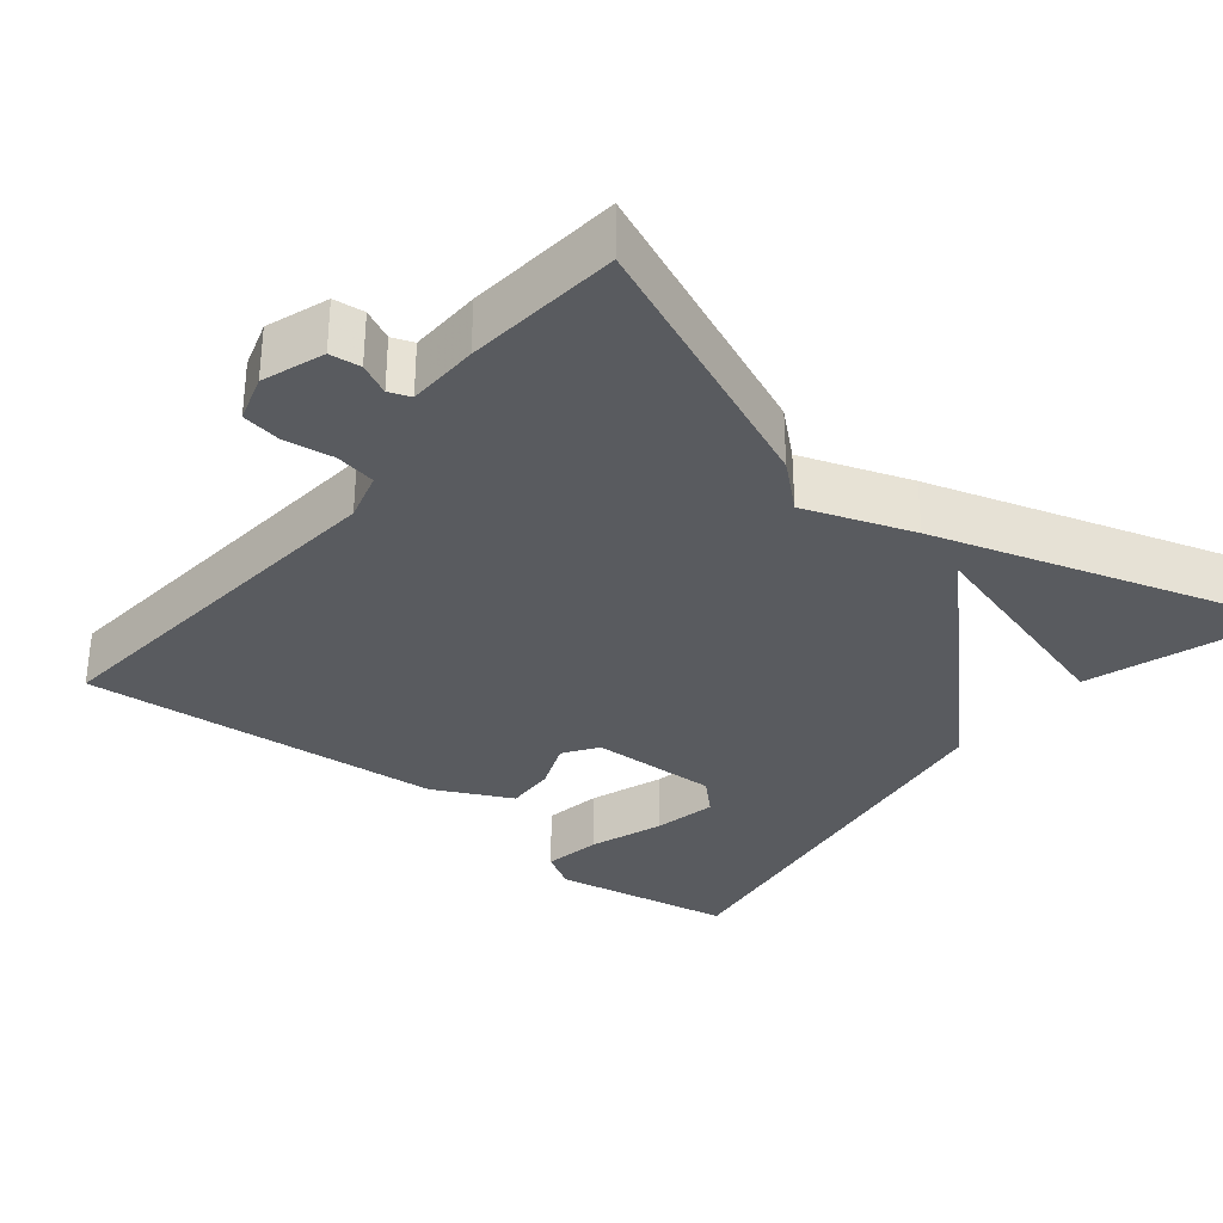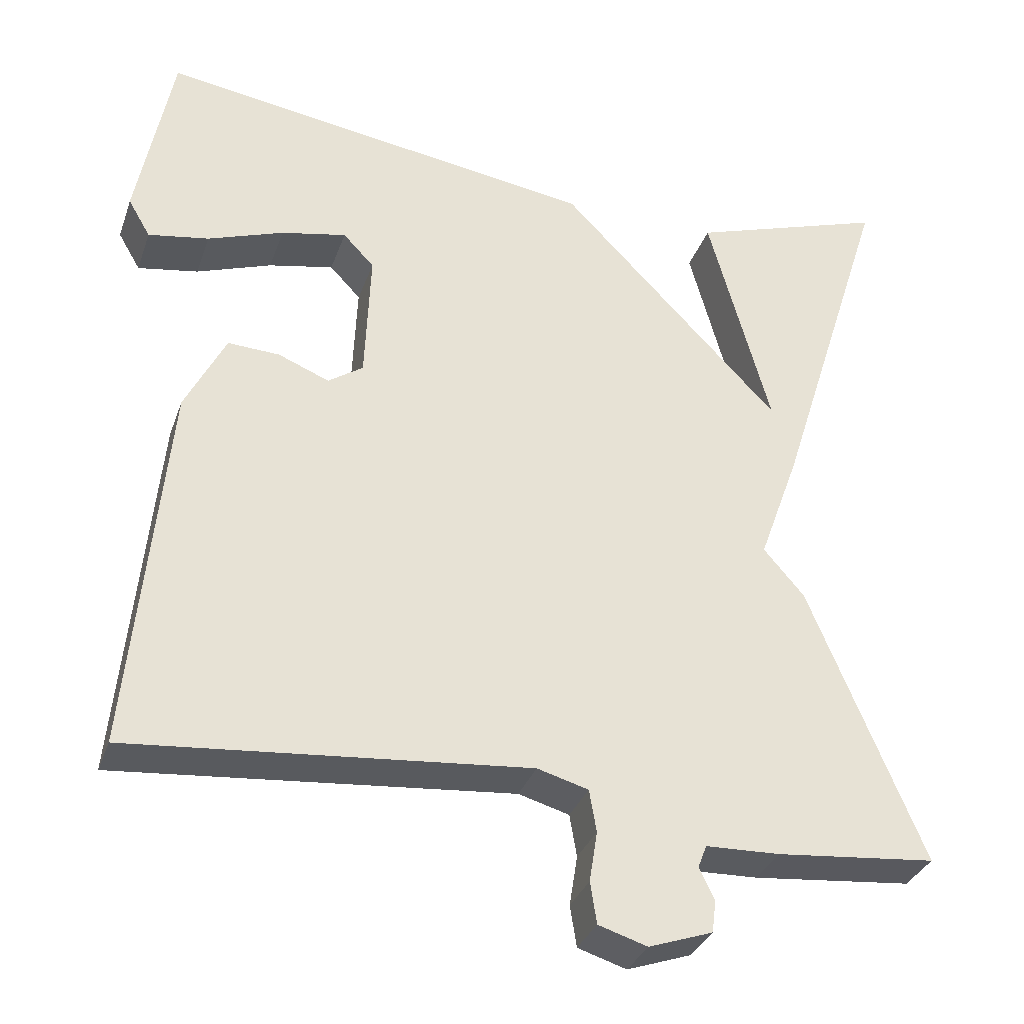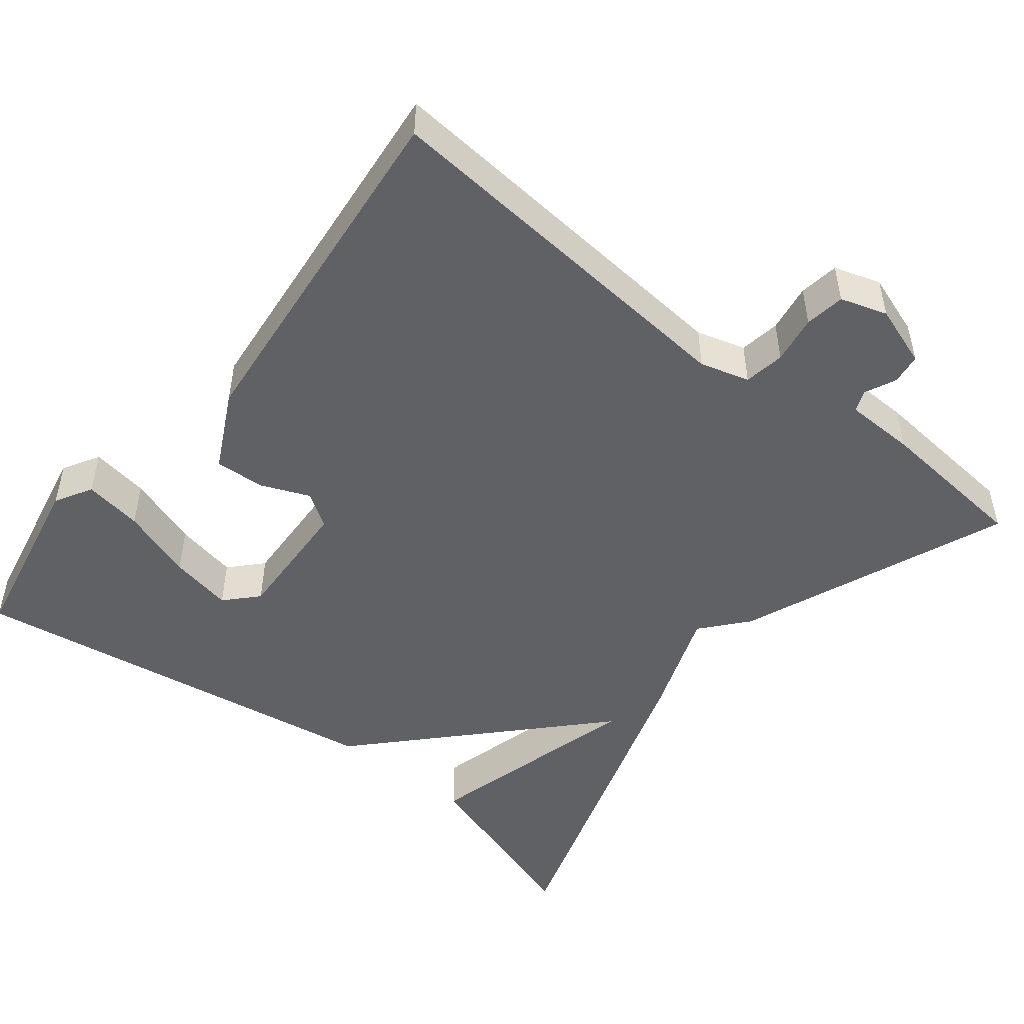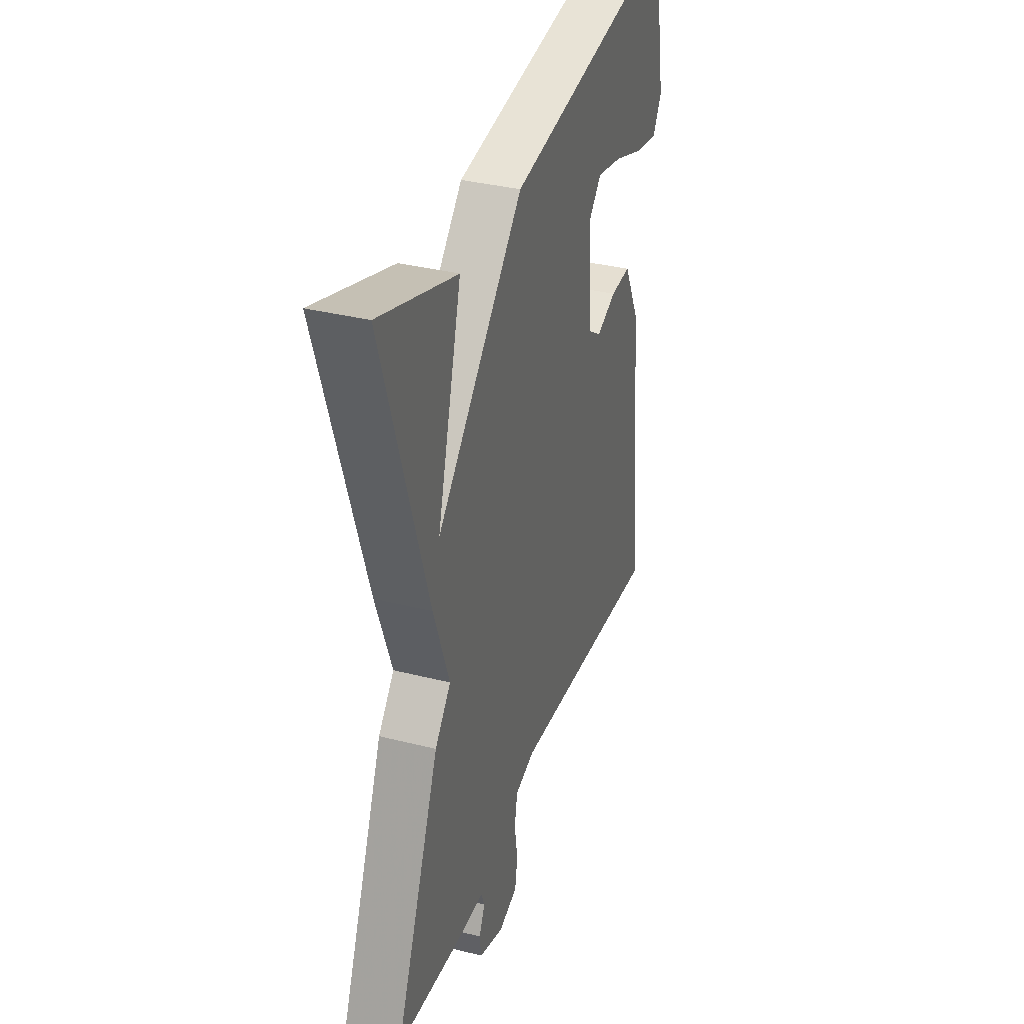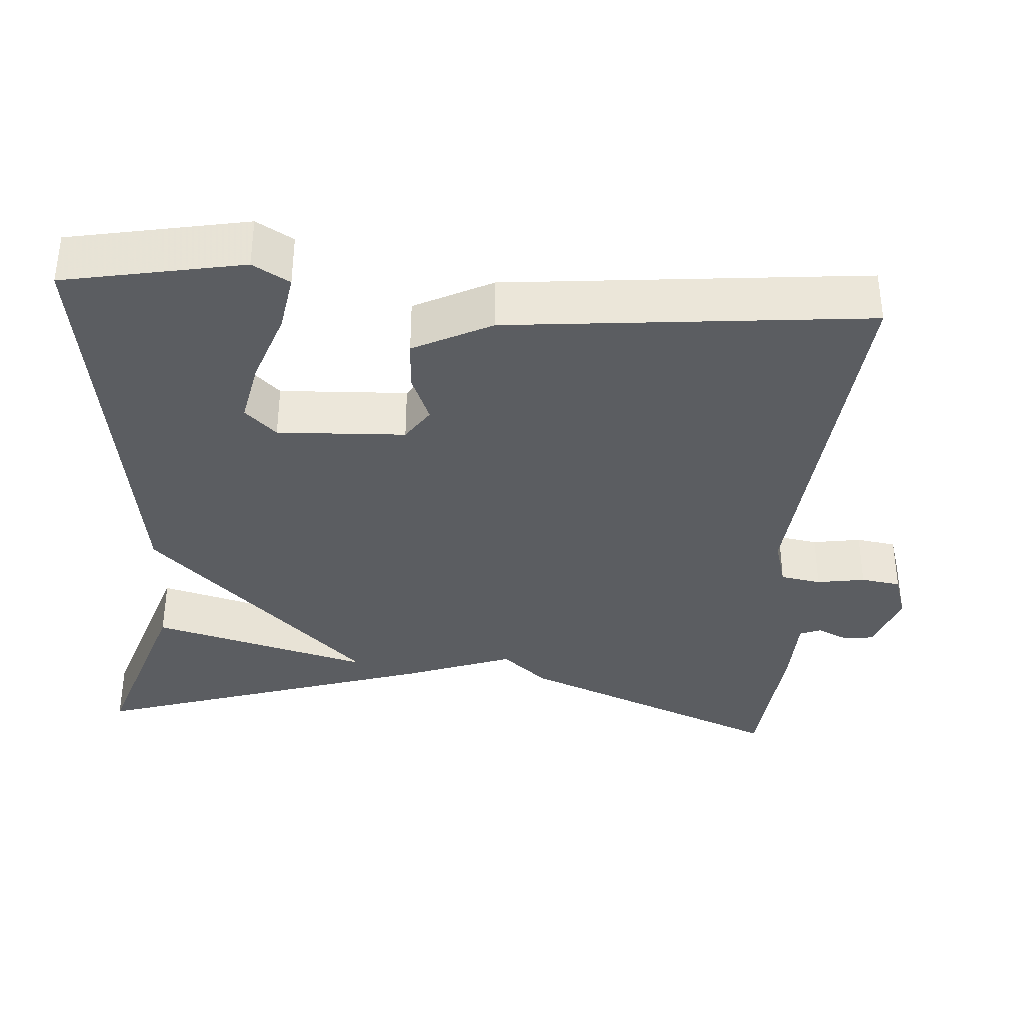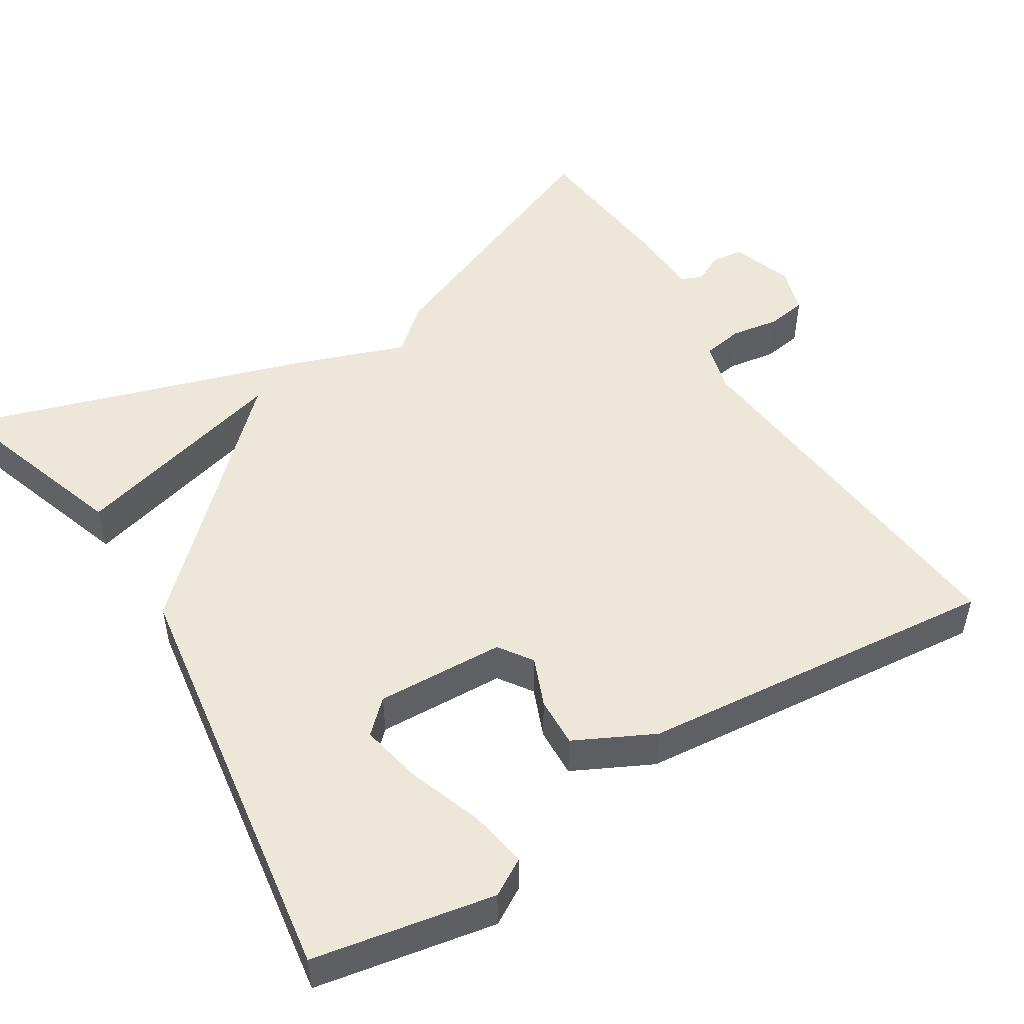
<metadata>
{"format":"obj","ext":"obj","renderer":"f3d","projection":"perspective","resolution":1024,"background":"white","views":[{"elev":-32.6,"azim":-129.2,"up":"+Y"},{"elev":-33.1,"azim":162.1,"up":"+Z"},{"elev":-49.3,"azim":141.9,"up":"+Y"},{"elev":35.2,"azim":-71.4,"up":"+Z"},{"elev":-36.1,"azim":86.1,"up":"+Y"},{"elev":50.2,"azim":58.1,"up":"+Y"}]}
</metadata>
<code>
v -0.5 0.07 -0.5
v -0.357 0.07 -0.152
v -0.306 0.07 -0.093
v -0.357 0.07 0.048
v -0.5 0.07 0.5
v -0.253 0.07 0.418
v -0.331 0.07 0.131
v -0.053 0.07 0.418
v 0.5 0.07 0.5
v 0.544 0.07 0.266
v 0.516 0.07 0.218
v 0.44 0.07 0.231
v 0.345 0.07 0.265
v 0.263 0.07 0.282
v 0.224 0.07 0.241
v 0.231 0.07 0.074
v 0.275 0.07 0.044
v 0.339 0.07 0.07
v 0.404 0.07 0.073
v 0.455 0.07 -0.029
v 0.5 0.07 -0.5
v 0.003 0.07 -0.454
v -0.061 0.07 -0.472
v -0.07 0.07 -0.525
v -0.06 0.07 -0.588
v -0.068 0.07 -0.64
v -0.129 0.07 -0.659
v -0.209 0.07 -0.631
v -0.214 0.07 -0.591
v -0.195 0.07 -0.551
v -0.206 0.07 -0.523
v -0.299 0.07 -0.52
v -0.5 0 -0.5
v -0.357 0 -0.152
v -0.306 0 -0.093
v -0.357 0 0.048
v -0.5 0 0.5
v -0.253 0 0.418
v -0.331 0 0.131
v -0.053 0 0.418
v 0.5 0 0.5
v 0.544 0 0.266
v 0.516 0 0.218
v 0.44 0 0.231
v 0.345 0 0.265
v 0.263 0 0.282
v 0.224 0 0.241
v 0.231 0 0.074
v 0.275 0 0.044
v 0.339 0 0.07
v 0.404 0 0.073
v 0.455 0 -0.029
v 0.5 0 -0.5
v 0.003 0 -0.454
v -0.061 0 -0.472
v -0.07 0 -0.525
v -0.06 0 -0.588
v -0.068 0 -0.64
v -0.129 0 -0.659
v -0.209 0 -0.631
v -0.214 0 -0.591
v -0.195 0 -0.551
v -0.206 0 -0.523
v -0.299 0 -0.52
f 1 2 3
f 32 1 3
f 31 32 3
f 30 31 3
f 28 29 30
f 27 28 30
f 26 27 30
f 25 26 30
f 24 25 30
f 23 24 30 3
f 22 23 3 4
f 20 21 22
f 19 20 22
f 18 19 22
f 17 18 22
f 16 17 22 4
f 15 16 4
f 14 15 4
f 11 12 13
f 10 11 13
f 9 10 13
f 8 9 13
f 8 13 14
f 7 8 14 4
f 4 5 6 7
f 35 34 33
f 35 33 64
f 35 64 63
f 35 63 62
f 62 61 60
f 62 60 59
f 62 59 58
f 62 58 57
f 62 57 56
f 35 62 56 55
f 36 35 55 54
f 54 53 52
f 54 52 51
f 54 51 50
f 54 50 49
f 36 54 49 48
f 36 48 47
f 36 47 46
f 45 44 43
f 45 43 42
f 45 42 41
f 45 41 40
f 46 45 40
f 36 46 40 39
f 39 38 37 36
f 1 33 34 2
f 2 34 35 3
f 3 35 36 4
f 4 36 37 5
f 5 37 38 6
f 6 38 39 7
f 7 39 40 8
f 8 40 41 9
f 9 41 42 10
f 10 42 43 11
f 11 43 44 12
f 12 44 45 13
f 13 45 46 14
f 14 46 47 15
f 15 47 48 16
f 16 48 49 17
f 17 49 50 18
f 18 50 51 19
f 19 51 52 20
f 20 52 53 21
f 21 53 54 22
f 22 54 55 23
f 23 55 56 24
f 24 56 57 25
f 25 57 58 26
f 26 58 59 27
f 27 59 60 28
f 28 60 61 29
f 29 61 62 30
f 30 62 63 31
f 31 63 64 32
f 32 64 33 1

</code>
